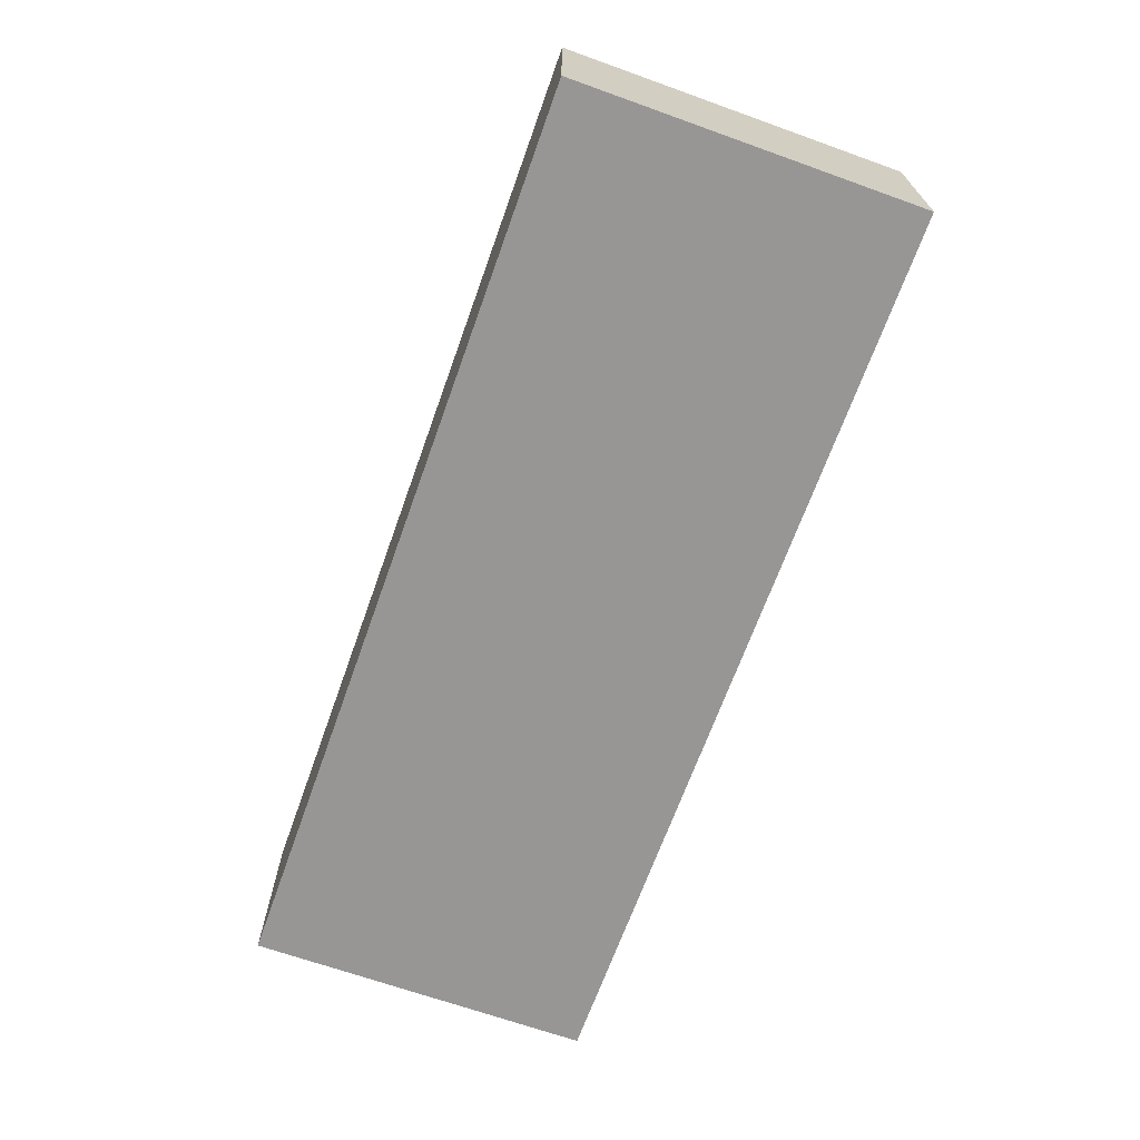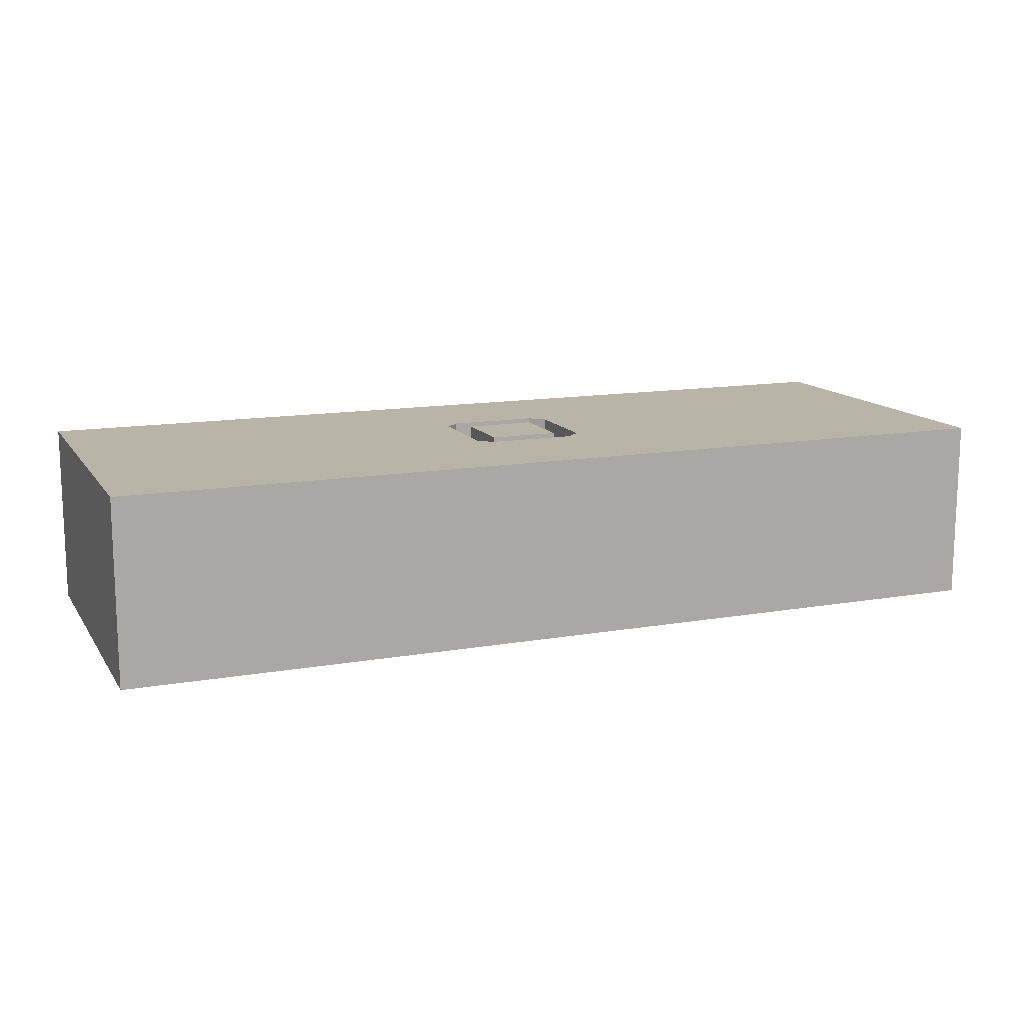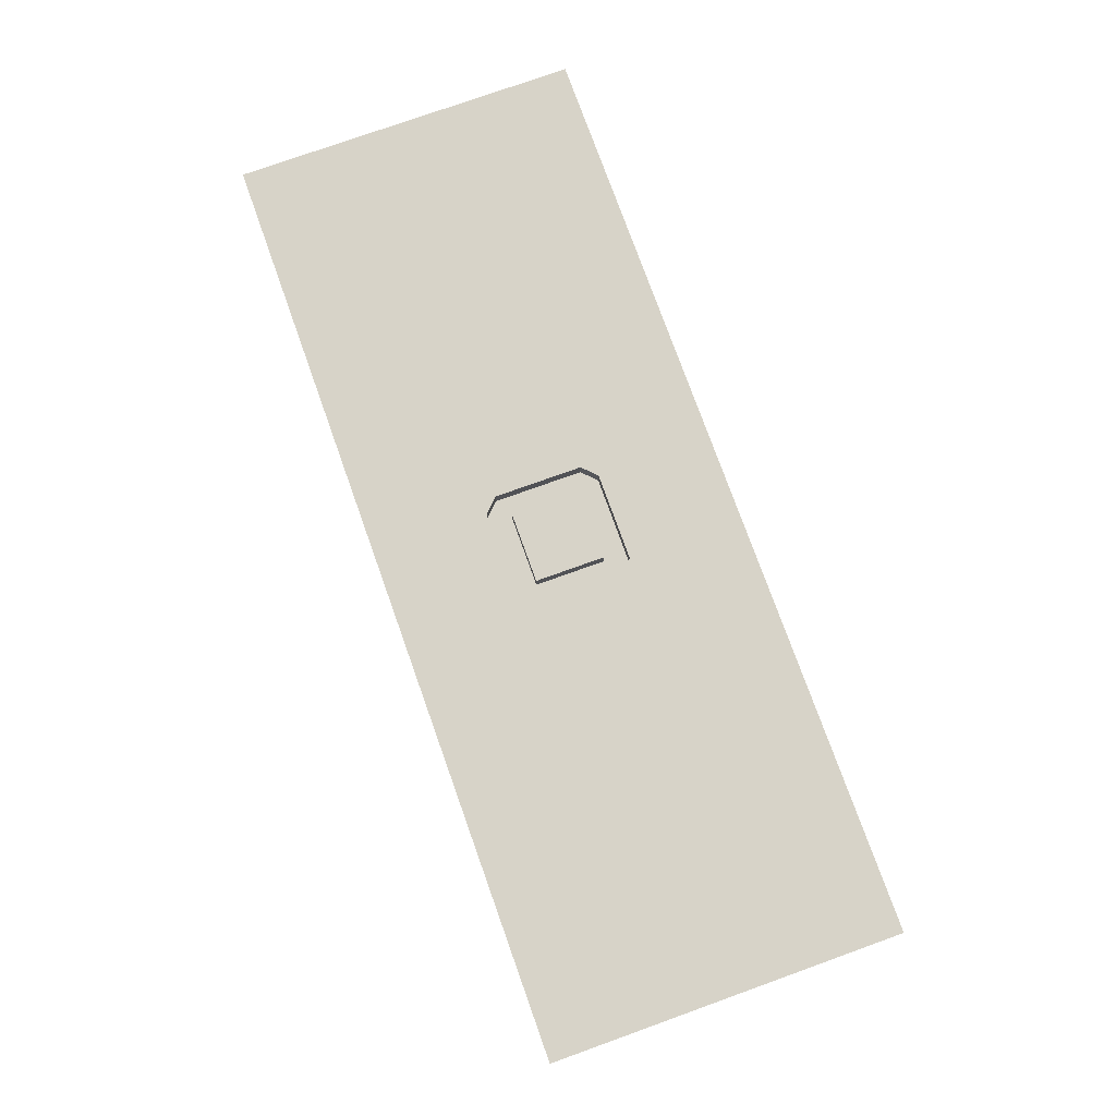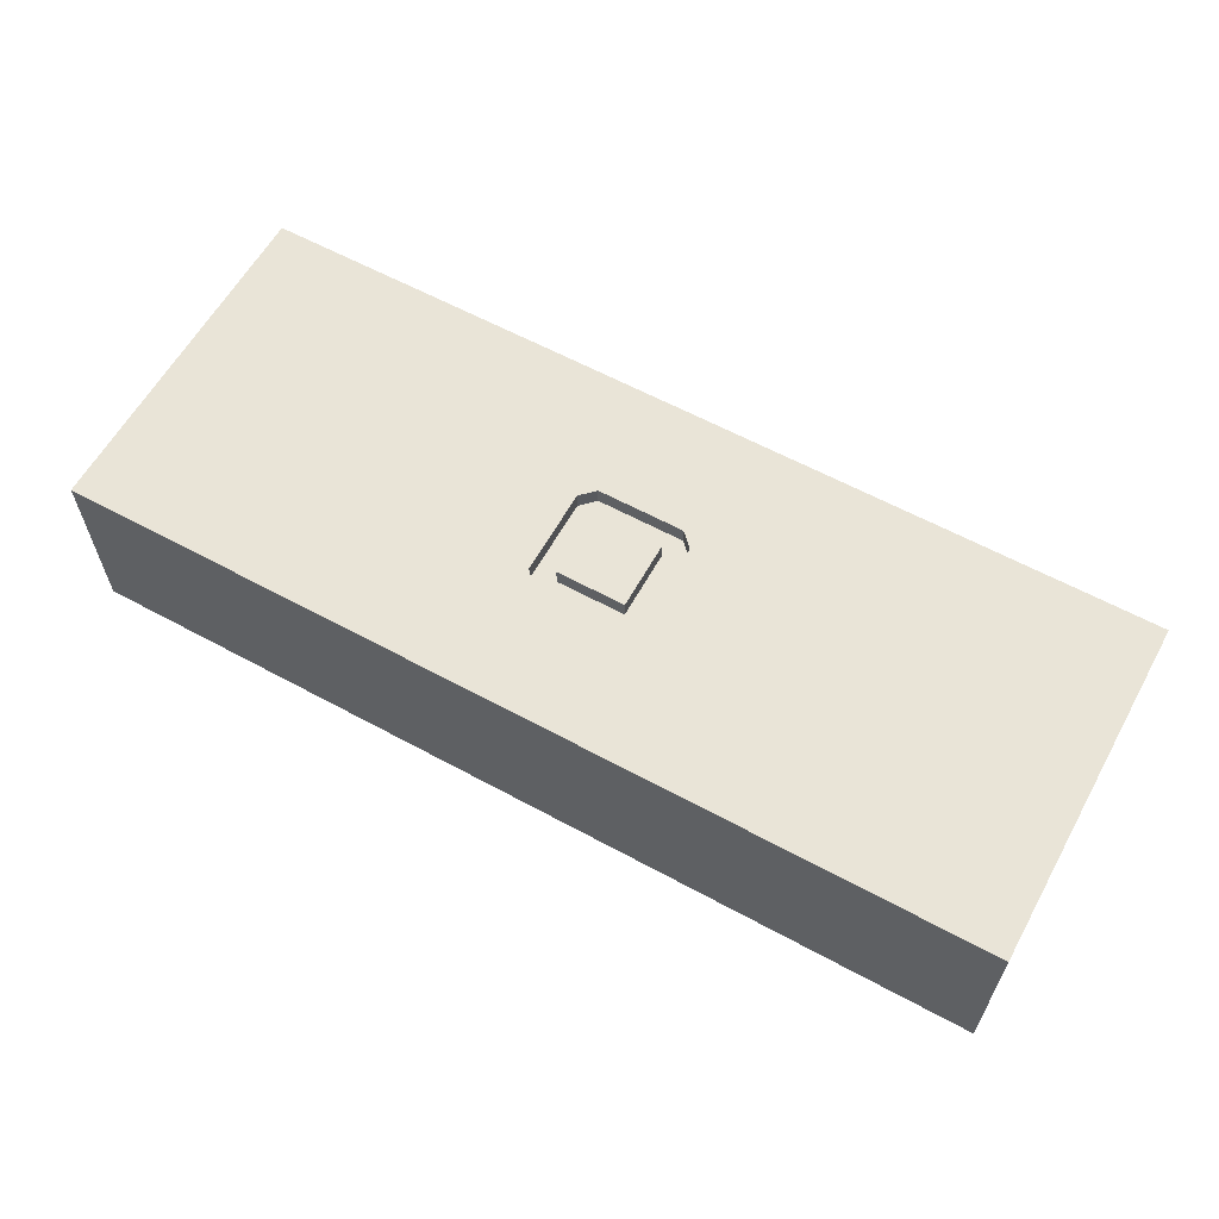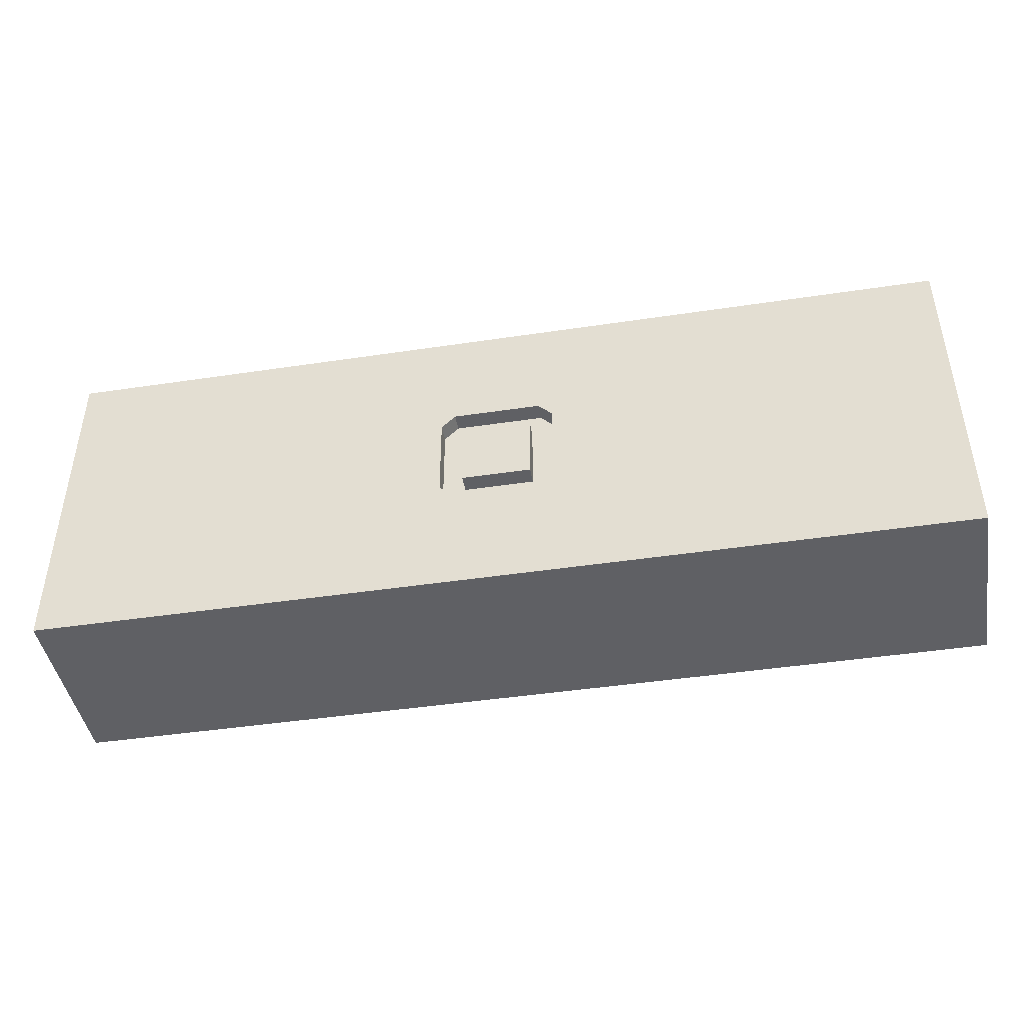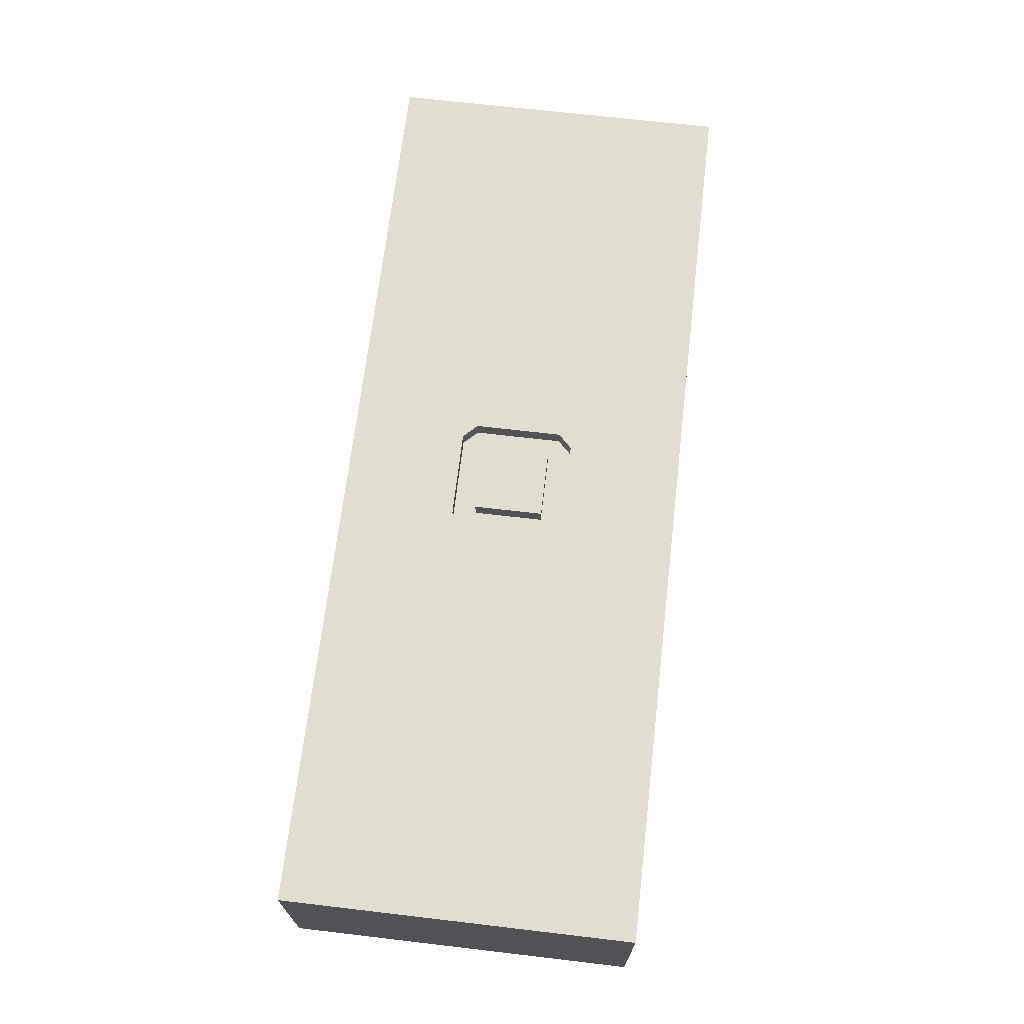
<metadata>
{"format":"obj","ext":"obj","renderer":"f3d","projection":"perspective","resolution":1024,"background":"white","views":[{"elev":-67.8,"azim":-109.7,"up":"+Z"},{"elev":13.3,"azim":-21.7,"up":"+Z"},{"elev":76.8,"azim":70.3,"up":"+Z"},{"elev":60.8,"azim":-151.0,"up":"+Z"},{"elev":-44.1,"azim":10.0,"up":"+Y"},{"elev":68.5,"azim":96.7,"up":"+Z"}]}
</metadata>
<code>
v 296 29.82 0
v 219.7 116.4 80
v 17.62 0 32.69
v 251.7 110.5 80
v 304.7 71.78 0
v 248.2 72.6 80
v 275.8 85.11 80
v 0 119.3 80
v 82.7 150 80
v 27.05 150 51.93
v 47.53 120.4 80
v 234 135.4 80
v 369.9 150 34.19
v 271.9 150 32.23
v 308.4 32.82 80
v 67.94 35.42 0
v 109.2 38.84 0
v 114.3 113.2 80
v 200.2 108.9 0
v 370.1 117.2 80
v 76.75 100 80
v 349.8 150 0
v 346.5 0 80
v 311 77.36 80
v 181 100 80
v 137.5 0 80
v 158.7 89.72 0
v 223 0 80
v 185 60 80
v 215 90 80
v 181 50 80
v 229 71.68 0
v 219 50 72.5
v 97.58 105.3 0
v 267.5 0 0
v 279.9 0 50.19
v 120.7 78.45 0
v 332.7 115.9 80
v 319 150 0
v 0 107.4 35.5
v 28.28 150 25.42
v 0 89.19 0
v 400 74.35 45.32
v 0 49.52 0
v 136.9 150 0
v 37.27 34.97 80
v 225 56 80
v 312.2 0 33.48
v 219 100 80
v 219 100 72.5
v 400 0 80
v 0 150 80
v 290.8 108.8 0
v 0 91.5 80
v 291.5 114.8 80
v 400 103.7 80
v 300.1 150 51.29
v 46.41 150 0
v 308.6 150 21.42
v 400 150 0
v 400 0 0
v 231.1 150 80
v 25.08 115.6 0
v 91.43 0 80
v 70.66 26.1 80
v 400 71.64 80
v 175 94 72.5
v 60.71 150 39.61
v 0 150 0
v 400 52.86 0
v 0 122.4 0
v 232.5 150 0
v 33.2 80.9 80
v 297.4 0 0
v 337.3 0 55.56
v 0 0 0
v 151.7 115.3 80
v 138.5 45.84 80
v 261.4 0 80
v 169.6 150 80
v 52.08 0 80
v 175 94 80
v 0 32.13 31.03
v 280.2 0 23.83
v 0 0 80
v 314.5 150 80
v 366.8 0 0
v 141.7 0 0
v 225 94 72.5
v 400 27.36 40.5
v 36.33 150 80
v 149.3 50.37 0
v 128.2 115.9 0
v 270.1 71.68 0
v 227.9 0 0
v 102.7 34.49 80
v 333.8 150 44.48
v 249.5 110.2 0
v 181.5 150 0
v 73.82 0 41
v 268 150 80
v 183.1 0 80
v 215 90 72.5
v 219 50 80
v 46.12 0 0
v 161.1 122.9 0
v 185 90 72.5
v 175 56 72.5
v 400 150 46.65
v 215 60 72.5
v 83.26 73.51 0
v 181 50 72.5
v 0 150 36.08
v 400 150 80
v 175 56 80
v 0 0 44.74
v 63.97 111 0
v 330.6 95.11 0
v 215 60 80
v 400 42.21 80
v 181 100 72.5
v 360.1 150 80
v 30.79 31.37 0
v 400 98.73 0
v 107.5 73.18 80
v 92.66 0 0
v 338.3 44.04 0
v 327.6 0 0
v 155 150 40.71
v 303.2 0 80
v 278.8 150 0
v 342.8 45.85 80
v 130.4 150 80
v 350.9 83.24 80
v 176.1 30.2 0
v 378.7 86.09 80
v 241.4 35.2 80
v 187.4 0 0
v 170.3 29.47 80
v 0 68.16 37.75
v 91.81 150 0
v 187.6 64.29 0
v 202.9 150 47.23
v 250.5 34.68 0
v 116.4 0 40.15
v 209.7 33.48 0
v 352.3 0 30.48
v 38.72 72.23 0
v 400 121.1 42
v 367.5 74.13 0
v 374.5 34.2 0
v 276.9 54.49 80
v 241.3 150 47.89
v 278.3 24.5 80
v 143.7 82.91 80
v 71.35 58.28 80
v 204.4 0 39.23
v 0 123.6 62.31
v 161.7 0 39.9
v 400 0 34.53
v 249.2 0 39.04
v 185 90 80
v 361.2 119.7 0
v 225 94 80
v 0 43.95 80
v 185 60 72.5
v 367.2 0 56.11
v 225 56 72.5
v 109.6 150 40.05
v 373.9 59.04 80
v 203 27.44 80
v 37.93 0 46.74
v 206.4 150 80
v 372.6 29.42 80
f 158 113 40
f 8 158 54
f 128 1 127
f 74 1 128
f 35 161 95
f 161 35 84
f 87 151 61
f 46 81 65
f 81 64 65
f 66 120 43
f 62 173 12
f 76 105 3
f 147 48 128
f 38 86 55
f 101 55 86
f 2 4 12
f 47 137 6
f 7 152 24
f 15 24 152
f 10 41 113
f 68 41 10
f 76 44 123
f 76 83 44
f 40 54 158
f 11 8 73
f 169 68 9
f 18 9 21
f 52 10 113
f 91 11 9
f 52 8 91
f 31 115 139
f 22 13 60
f 14 72 153
f 86 57 101
f 136 20 134
f 62 12 101
f 59 97 39
f 76 123 105
f 111 16 148
f 148 117 111
f 16 105 123
f 135 88 92
f 11 91 8
f 21 125 18
f 27 19 142
f 106 19 27
f 114 20 56
f 20 122 38
f 21 9 11
f 21 11 73
f 142 92 27
f 109 60 13
f 146 142 32
f 53 98 131
f 156 96 125
f 96 78 125
f 123 148 16
f 144 94 1
f 117 148 63
f 94 98 53
f 94 53 5
f 93 37 34
f 37 27 92
f 150 127 118
f 101 4 55
f 116 83 76
f 60 149 124
f 7 4 6
f 40 113 71
f 140 40 42
f 131 14 59
f 129 45 169
f 5 1 94
f 109 13 122
f 45 99 106
f 109 114 149
f 19 72 98
f 83 116 165
f 130 75 23
f 15 132 24
f 173 25 2
f 141 58 68
f 104 137 47
f 41 68 58
f 101 153 62
f 75 130 48
f 153 101 14
f 42 44 140
f 114 122 20
f 116 3 85
f 58 117 63
f 99 129 143
f 61 151 70
f 95 157 138
f 149 56 43
f 3 105 172
f 89 168 164
f 97 57 86
f 166 110 29
f 87 147 128
f 156 65 96
f 74 35 1
f 164 6 4
f 13 22 97
f 57 59 14
f 103 110 89
f 64 145 26
f 67 107 121
f 144 95 146
f 84 48 36
f 77 25 80
f 171 28 137
f 57 97 59
f 135 92 142
f 56 149 114
f 26 159 102
f 114 109 122
f 49 164 2
f 4 2 164
f 115 108 82
f 152 7 6
f 85 165 116
f 101 12 4
f 173 80 25
f 121 107 50
f 48 84 74
f 76 3 116
f 33 168 110
f 135 146 138
f 86 122 97
f 77 18 155
f 46 156 73
f 18 77 133
f 131 59 39
f 32 98 94
f 5 127 1
f 145 64 100
f 110 166 33
f 47 164 168
f 28 171 102
f 133 169 9
f 17 111 37
f 159 26 145
f 104 33 31
f 69 41 58
f 125 21 156
f 30 119 103
f 172 85 3
f 81 85 172
f 36 79 161
f 174 120 170
f 168 33 47
f 146 32 144
f 111 17 16
f 110 103 119
f 89 164 50
f 169 133 129
f 150 163 124
f 152 6 137
f 155 125 78
f 31 139 171
f 95 144 35
f 133 80 129
f 118 5 53
f 79 137 28
f 15 152 154
f 173 62 143
f 168 89 110
f 35 144 1
f 7 55 4
f 42 148 44
f 34 37 111
f 107 166 162
f 133 9 18
f 15 154 130
f 83 140 44
f 171 137 104
f 42 63 148
f 151 127 150
f 45 141 169
f 103 107 30
f 58 141 117
f 155 82 77
f 131 72 14
f 49 2 25
f 64 26 96
f 112 166 108
f 95 161 157
f 73 156 21
f 38 134 20
f 160 51 167
f 90 43 120
f 5 118 127
f 46 73 165
f 121 25 67
f 163 118 39
f 82 67 25
f 151 87 127
f 167 147 160
f 80 143 129
f 50 49 121
f 160 61 90
f 100 126 145
f 58 63 69
f 138 159 88
f 52 113 158
f 29 162 166
f 69 71 113
f 119 30 29
f 167 75 147
f 143 153 72
f 50 103 89
f 107 67 166
f 162 30 107
f 14 101 57
f 147 87 160
f 108 166 67
f 103 50 107
f 54 73 8
f 78 139 115
f 22 163 39
f 40 140 54
f 34 141 93
f 130 23 15
f 123 44 148
f 32 94 144
f 104 31 171
f 155 18 125
f 119 29 110
f 70 90 61
f 102 139 26
f 132 170 134
f 52 158 8
f 54 165 73
f 13 97 122
f 159 145 88
f 162 29 30
f 133 77 80
f 22 39 97
f 126 16 17
f 104 47 33
f 136 170 66
f 35 74 84
f 2 12 173
f 112 31 33
f 167 23 75
f 43 124 149
f 45 129 99
f 74 128 48
f 173 143 80
f 86 38 122
f 82 155 115
f 61 160 87
f 66 56 136
f 157 161 28
f 82 25 77
f 24 132 134
f 88 145 126
f 49 50 164
f 36 161 84
f 79 36 130
f 37 93 27
f 66 43 56
f 83 165 140
f 106 99 19
f 135 142 146
f 159 157 102
f 118 53 39
f 31 112 115
f 71 42 40
f 37 92 17
f 81 100 64
f 72 19 99
f 85 81 46
f 99 143 72
f 25 121 49
f 154 152 137
f 34 111 117
f 79 130 154
f 45 93 141
f 136 134 170
f 95 138 146
f 51 174 23
f 112 33 166
f 90 70 43
f 28 102 157
f 117 141 34
f 109 149 60
f 55 24 38
f 126 105 16
f 124 43 70
f 22 60 163
f 150 118 163
f 72 131 98
f 17 92 88
f 150 70 151
f 142 19 32
f 78 115 155
f 10 91 68
f 154 137 79
f 139 78 26
f 54 140 165
f 131 39 53
f 36 48 130
f 108 115 112
f 28 161 79
f 52 91 10
f 45 106 93
f 51 160 90
f 64 96 65
f 143 62 153
f 88 126 17
f 51 120 174
f 126 100 105
f 134 38 24
f 66 170 120
f 51 90 120
f 46 65 156
f 172 100 81
f 138 88 135
f 70 150 124
f 124 163 60
f 23 174 132
f 71 69 63
f 85 46 165
f 147 75 48
f 164 47 6
f 91 9 68
f 68 169 141
f 106 27 93
f 98 32 19
f 20 136 56
f 128 127 87
f 132 15 23
f 67 82 108
f 170 132 174
f 159 138 157
f 102 171 139
f 69 113 41
f 172 105 100
f 7 24 55
f 71 63 42
f 51 23 167
f 96 26 78

</code>
